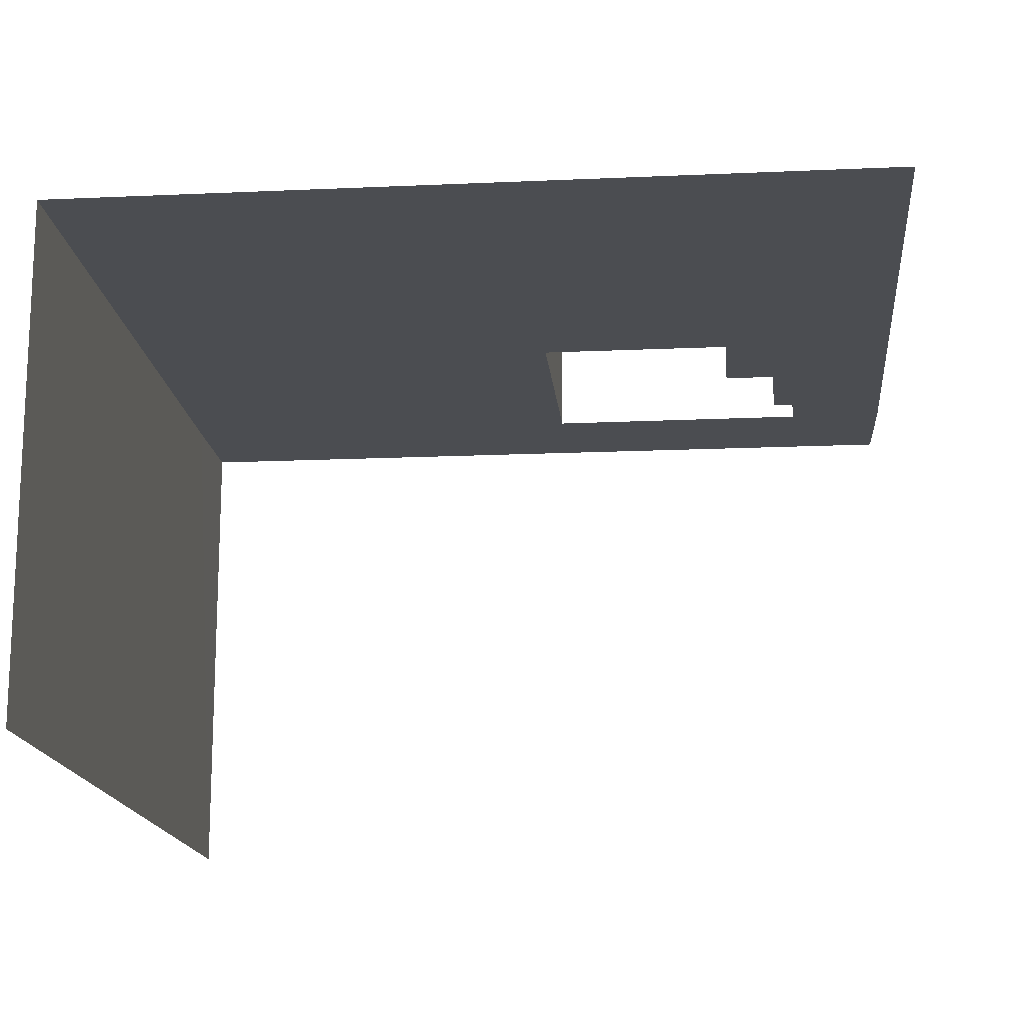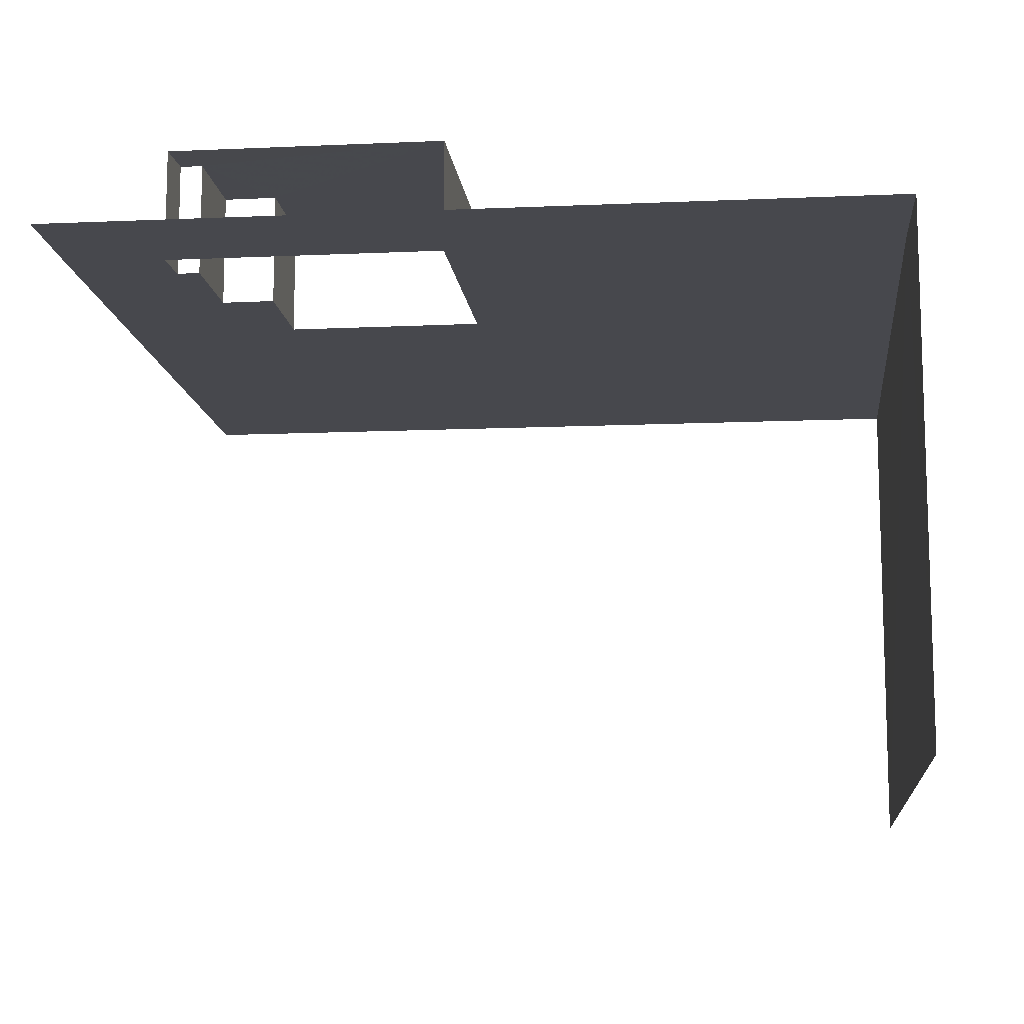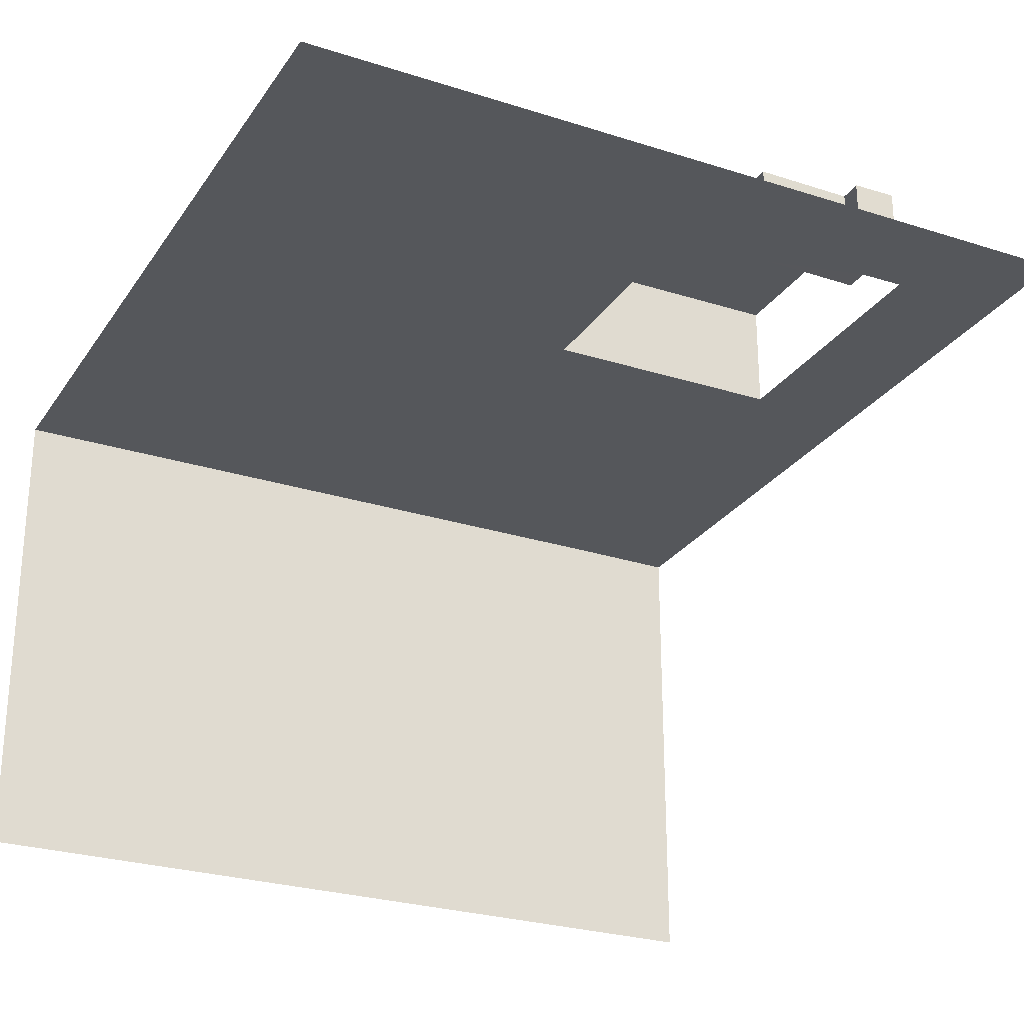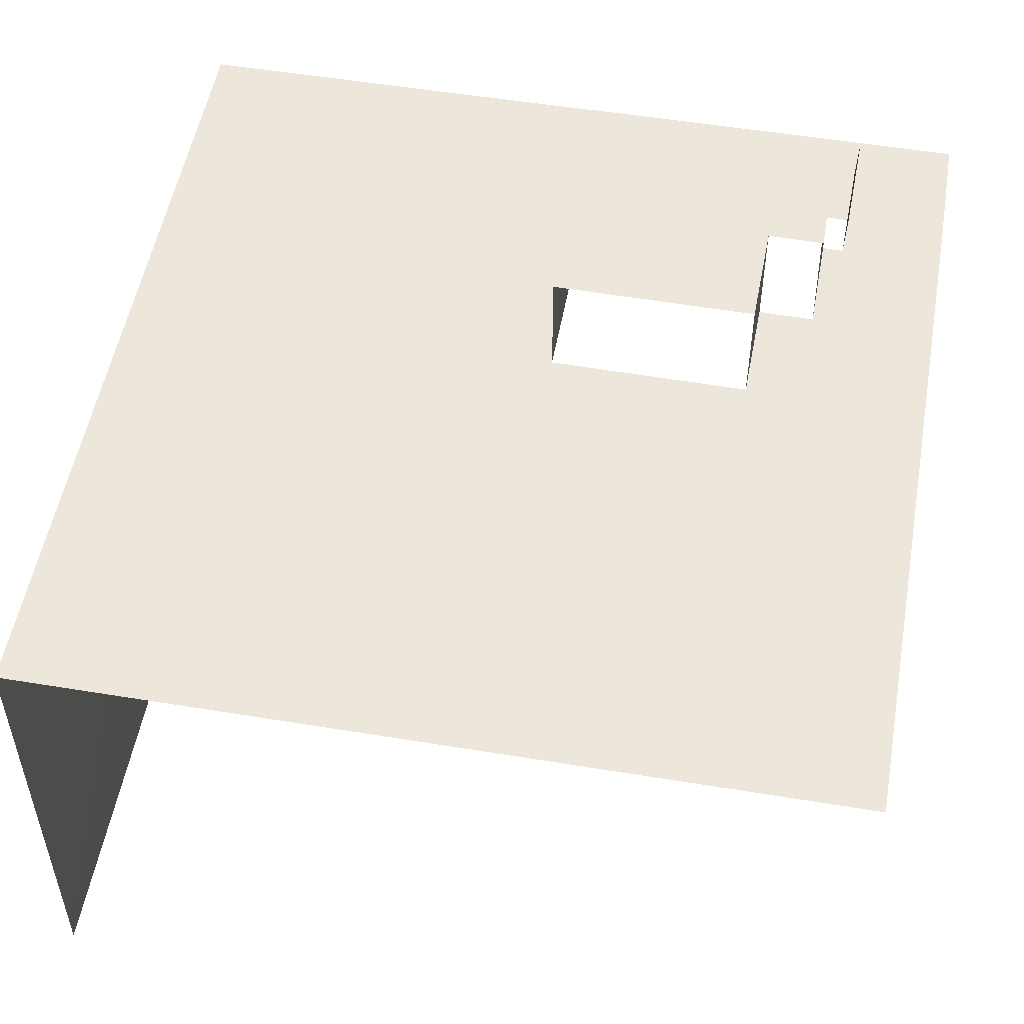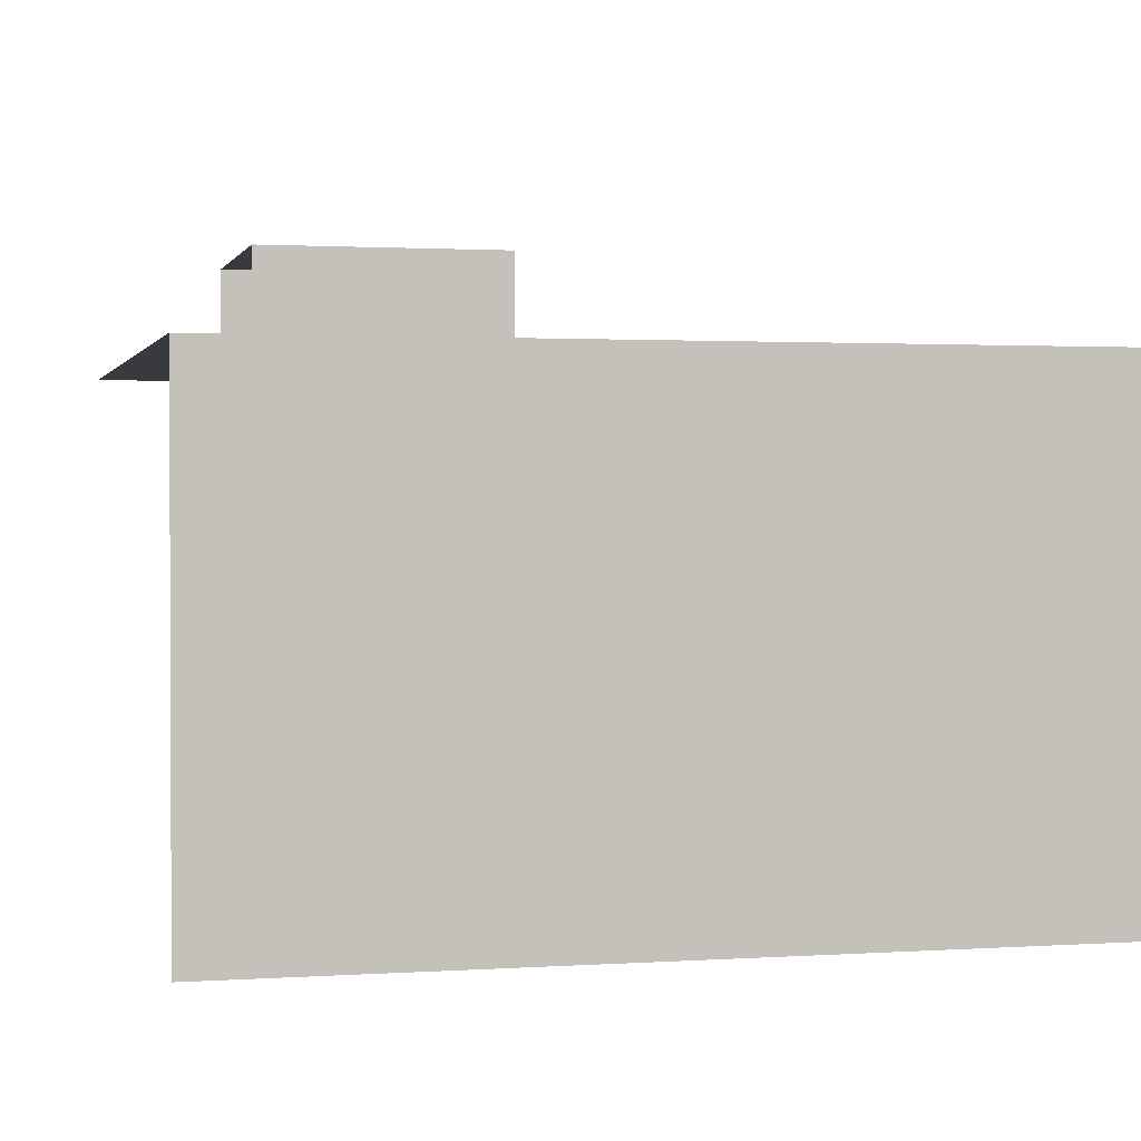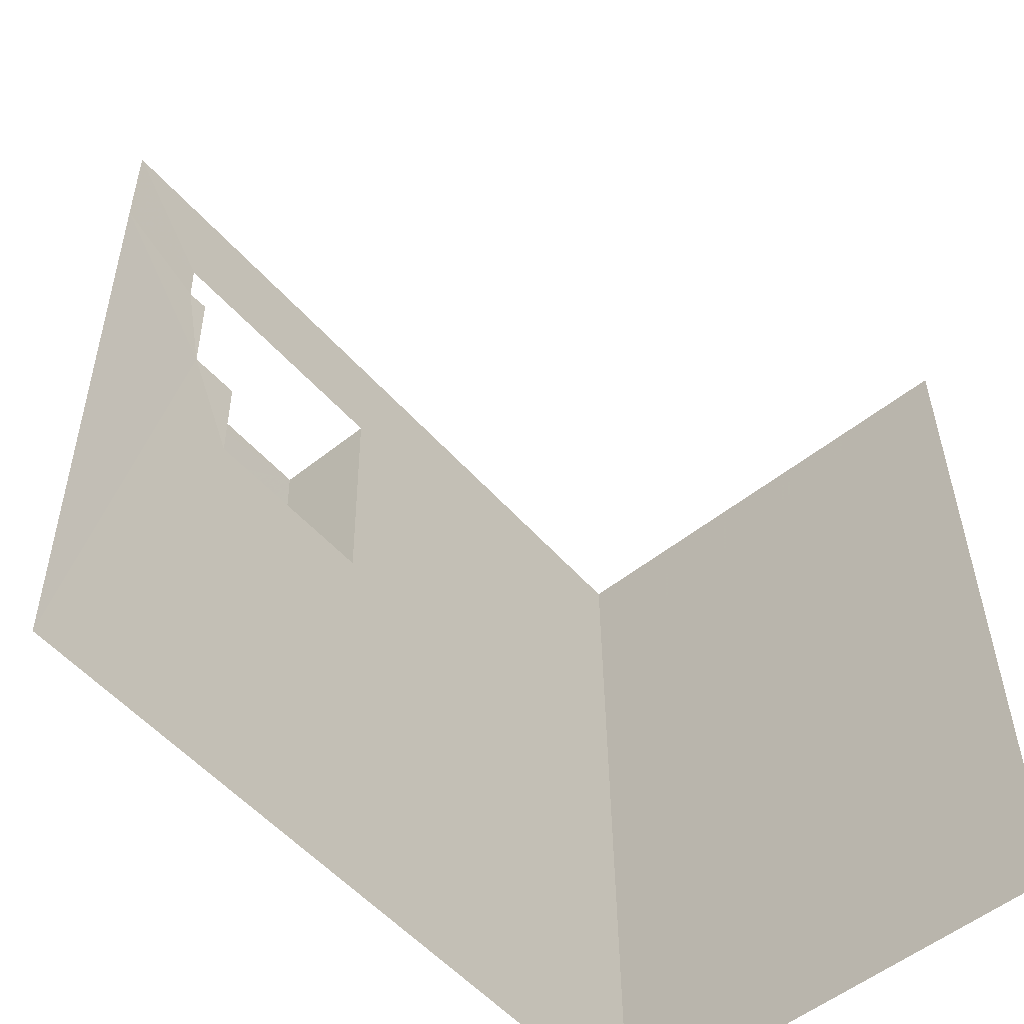
<metadata>
{"format":"obj","ext":"obj","renderer":"f3d","projection":"perspective","resolution":1024,"background":"white","views":[{"elev":-16.0,"azim":4.6,"up":"+Z"},{"elev":-11.8,"azim":-174.7,"up":"+Z"},{"elev":-26.6,"azim":62.6,"up":"+Z"},{"elev":52.5,"azim":9.4,"up":"+Z"},{"elev":1.4,"azim":-104.5,"up":"+Z"},{"elev":-54.1,"azim":130.1,"up":"+Y"}]}
</metadata>
<code>
v -2.256e+05 -1.266e+05 15.97
v -2.256e+05 -1.266e+05 15.97
v -2.256e+05 -1.266e+05 15.97
v -2.256e+05 -1.266e+05 15.97
v -2.256e+05 -1.266e+05 23.87
v -2.256e+05 -1.266e+05 23.87
v -2.256e+05 -1.266e+05 23.87
v -2.256e+05 -1.266e+05 23.87
v -2.256e+05 -1.266e+05 23.87
v -2.256e+05 -1.266e+05 23.87
v -2.256e+05 -1.266e+05 23.87
v -2.256e+05 -1.266e+05 23.87
v -2.256e+05 -1.266e+05 23.87
v -2.256e+05 -1.266e+05 23.87
v -2.256e+05 -1.266e+05 23.87
v -2.256e+05 -1.266e+05 23.87
v -2.256e+05 -1.266e+05 23.87
v -2.256e+05 -1.266e+05 23.87
v -2.256e+05 -1.266e+05 25.62
v -2.256e+05 -1.266e+05 25.62
v -2.256e+05 -1.266e+05 25.62
v -2.256e+05 -1.266e+05 25.62
v -2.256e+05 -1.266e+05 25.62
v -2.256e+05 -1.266e+05 25.62
v -2.256e+05 -1.266e+05 25.62
v -2.256e+05 -1.266e+05 25.62
f 1 2 3
f 1 4 2
f 10 1 3
f 10 11 1
f 1 13 4
f 4 13 7
f 11 13 1
f 17 25 23
f 17 16 25
f 15 22 21
f 5 15 21
f 18 26 19
f 18 12 26
f 6 2 4
f 7 6 4
f 9 20 24
f 14 9 24
f 5 6 7
f 5 8 6
f 9 10 8
f 9 11 10
f 12 7 13
f 11 14 13
f 15 5 7
f 5 9 8
f 9 14 11
f 12 13 16
f 12 15 7
f 13 14 16
f 17 12 16
f 18 15 12
f 19 20 21
f 21 22 19
f 23 24 20
f 25 24 23
f 26 23 19
f 23 20 19
f 14 24 25
f 16 14 25
f 17 23 26
f 12 17 26
f 18 19 22
f 15 18 22
f 2 8 3
f 3 8 10
f 6 8 2
f 9 21 20
f 9 5 21

</code>
